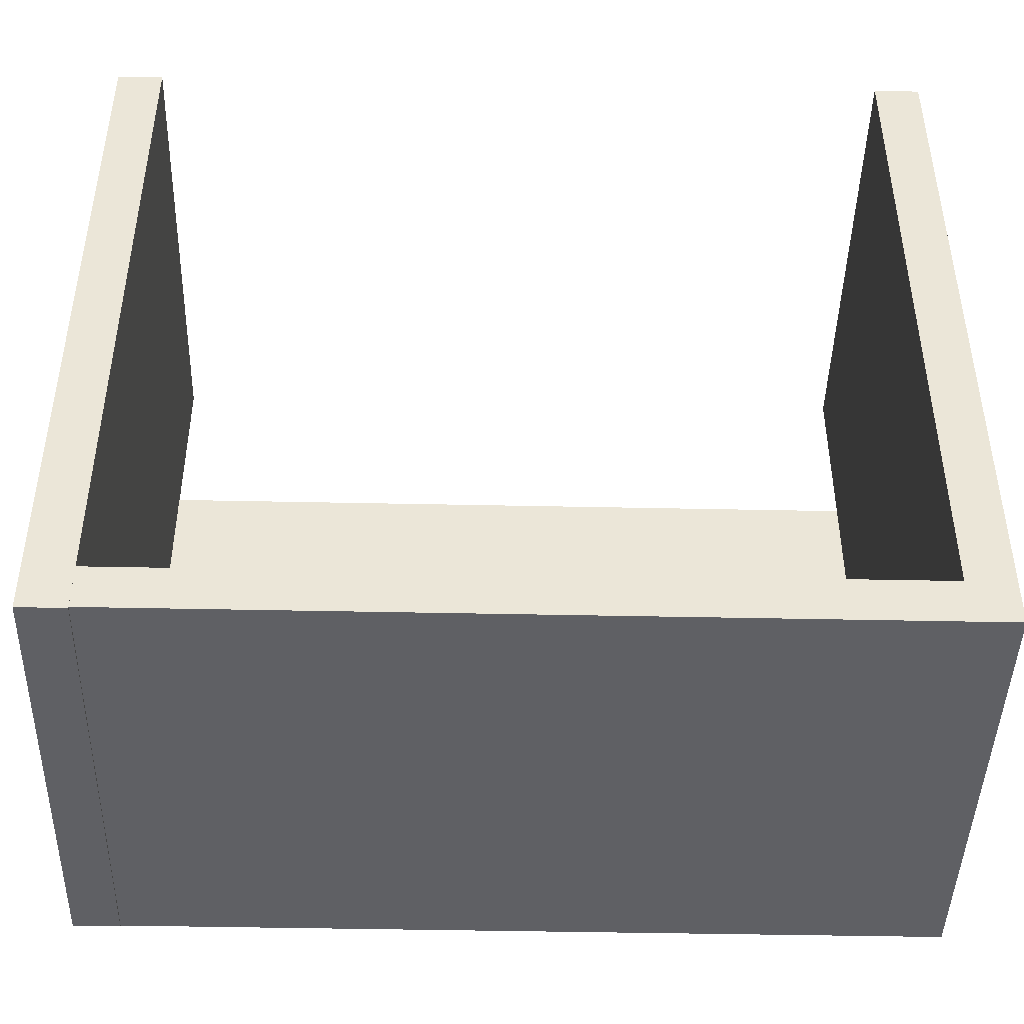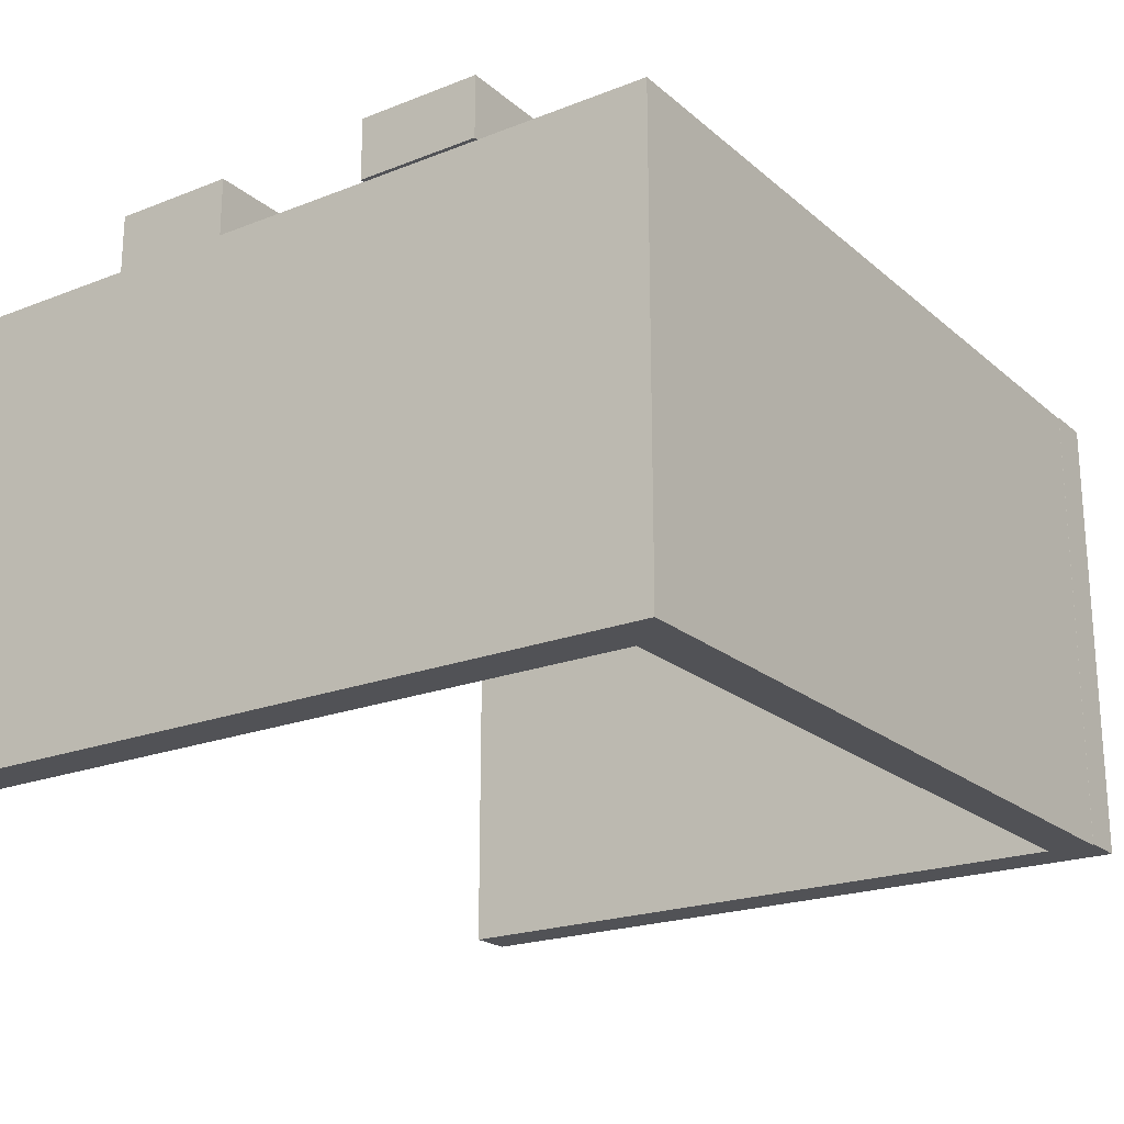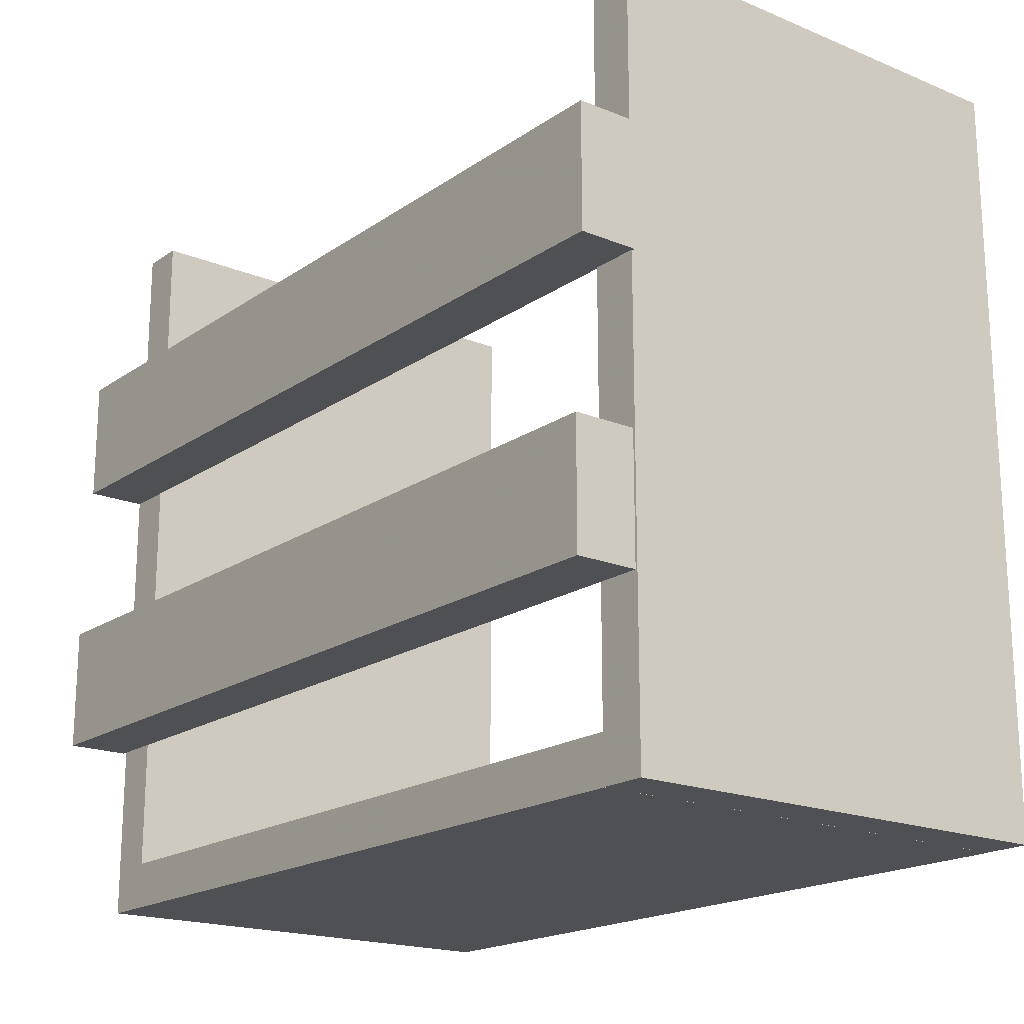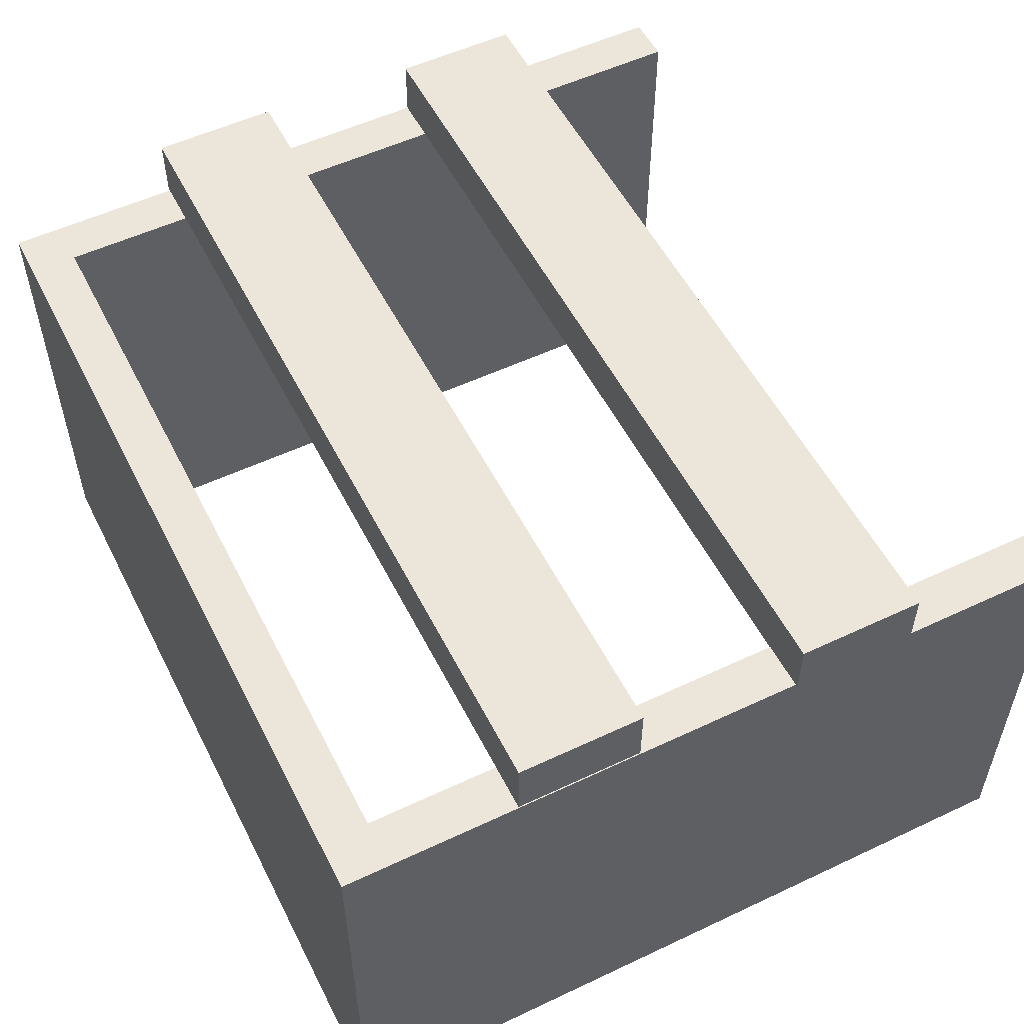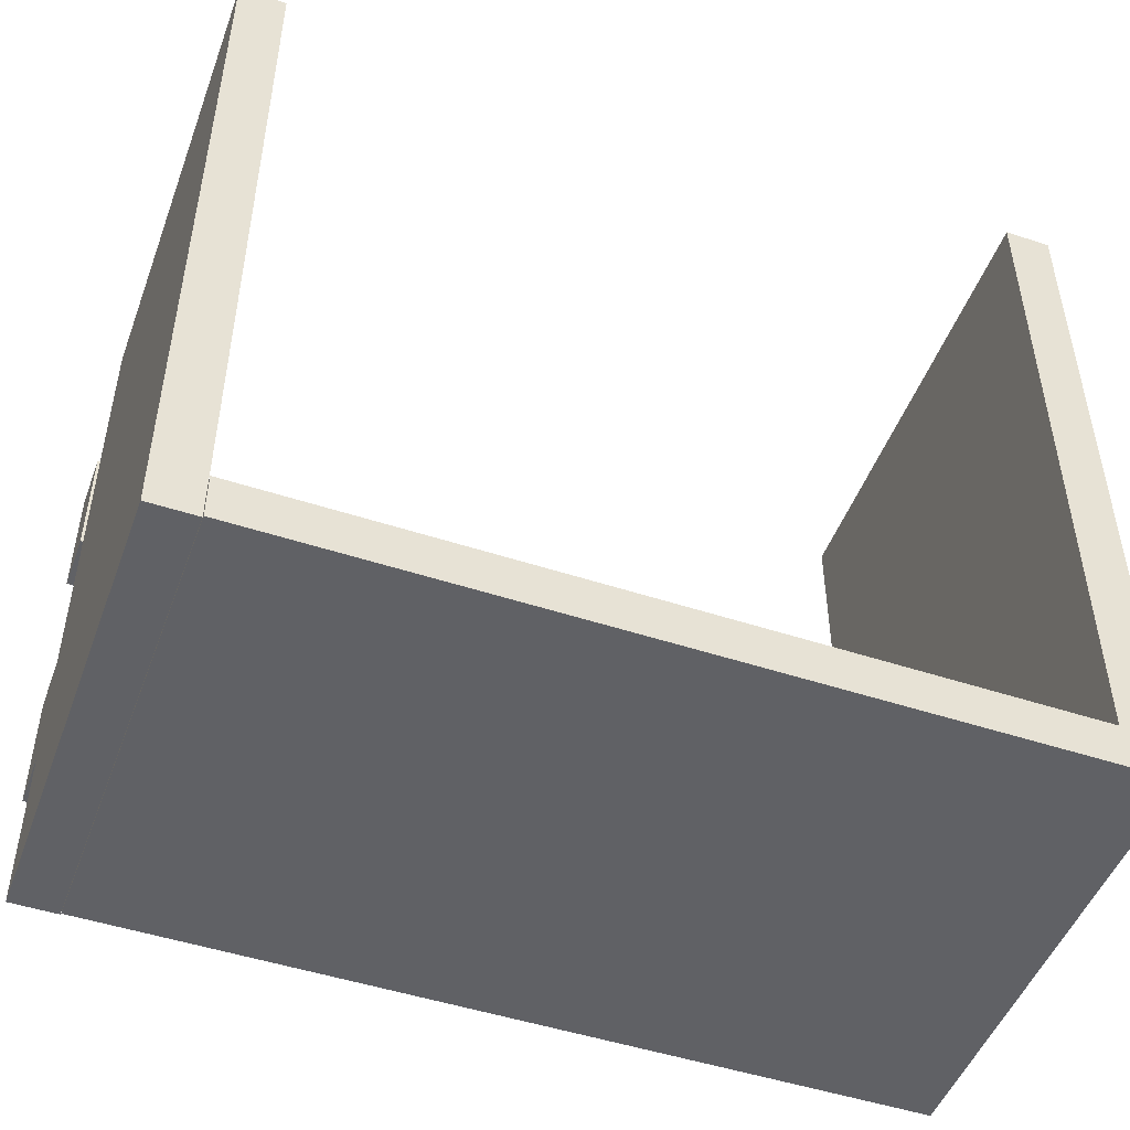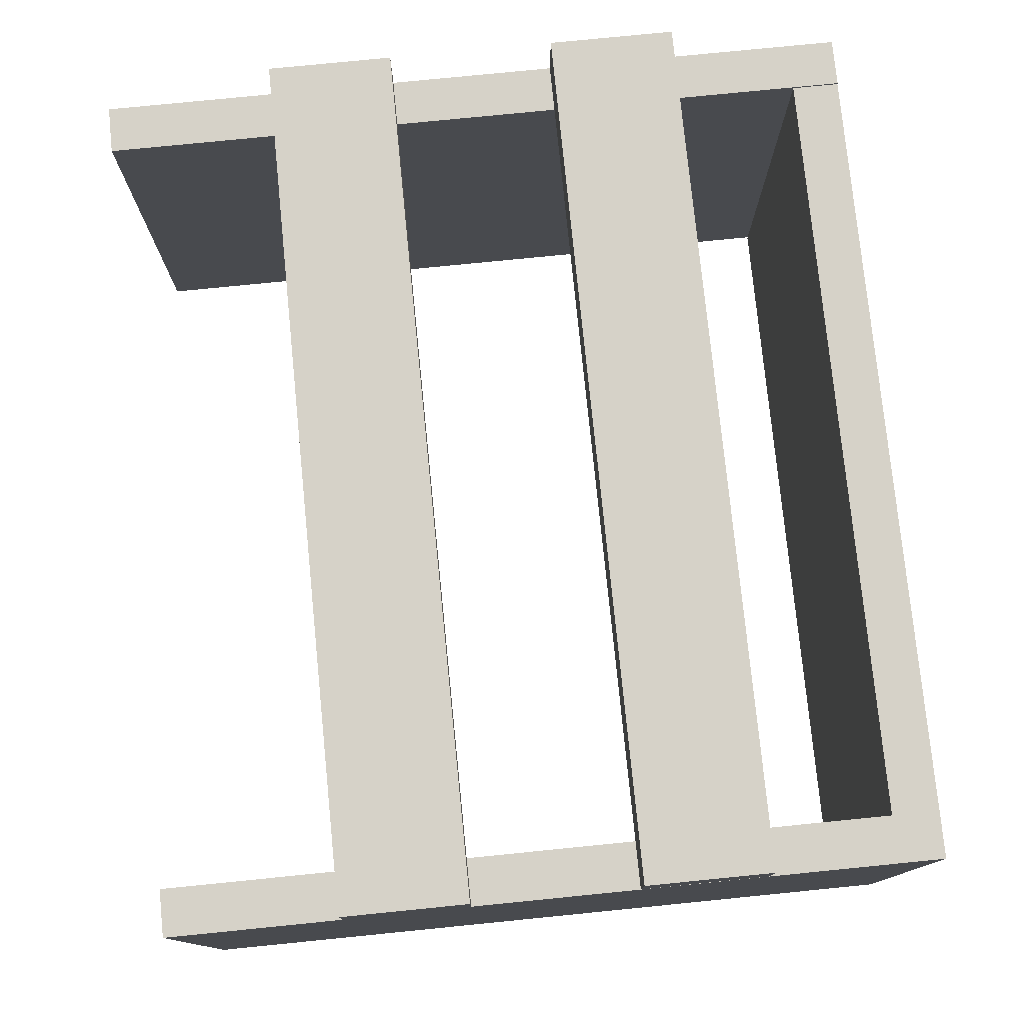
<metadata>
{"format":"obj","ext":"obj","renderer":"f3d","projection":"perspective","resolution":1024,"background":"white","views":[{"elev":-44.4,"azim":-1.4,"up":"+Z"},{"elev":-21.3,"azim":124.7,"up":"+Y"},{"elev":-18.8,"azim":-128.0,"up":"+Z"},{"elev":54.2,"azim":-116.6,"up":"+Y"},{"elev":-48.9,"azim":-20.1,"up":"+Z"},{"elev":77.5,"azim":84.3,"up":"+Y"}]}
</metadata>
<code>
o obj_0
v 262 		-111 		245
v 247 		-111 		245
v 247 		-111 		15
v 262 		-111 		0
v 2 		-111 		15
v 2 		-111 		0
v 262 		60 		96
v 262 		60 		56
v -13 		60 		56
v -13 		60 		96
v -13.11 		39.46 		189
v 1.89 		39.46 		189
v 2 		39 		15
v 2 		39 		0
v 262 		39 		0
v -14 		39 		189
v -13.11 		39 		189
v -13.11 		39.46 		149
v -13.11 		39 		149
v -14 		39 		149
v 1.89 		39.46 		149
v 262 		40 		96
v 262 		40 		56
v -13 		40 		56
v -13 		40 		96
v -13.11 		39.46 		245
v 1.89 		39.46 		245
v 1.89 		39.46 		-0.018
v -13.11 		39.46 		-0.018
v 1.89 		39 		189
v 247 		39 		189
v 262 		39 		189
v 262 		39 		149
v 247 		39 		149
v 1.89 		39 		149
v 247 		39 		245
v 262 		39 		245
v 262 		58 		189
v 262 		58 		149
v -14 		58 		149
v -14 		58 		189
v 247 		39 		15
v -13.11 		-110.5 		-0.018
v 1.89 		-110.5 		-0.018
v 1.89 		-110.5 		245
v -13.11 		-110.5 		245
g group_0_14860437
f 1 2 3
f 3 6 4
f 3 4 1
f 5 6 3
f 7 8 9
f 7 9 10
f 38 41 12
f 11 12 41
f 5 14 6
f 13 14 5
f 32 1 33
f 33 4 15
f 16 17 11
f 18 40 21
f 34 21 39
f 22 23 8
f 22 8 7
f 10 9 24
f 10 24 25
f 26 27 12
f 26 12 11
f 28 29 18
f 28 18 21
f 18 19 20
f 18 20 40
f 16 40 20
f 12 30 31
f 32 38 31
f 12 31 38
f 11 17 26
f 35 21 34
f 40 39 21
f 32 33 38
f 27 30 12
f 18 29 19
f 43 19 29
f 21 35 28
f 31 30 35
f 31 35 34
f 36 37 32
f 36 32 31
f 25 24 23
f 25 23 22
f 38 39 40
f 38 40 41
f 16 11 41
f 33 34 39
f 33 42 34
f 38 33 39
f 17 16 20
f 17 20 19
f 41 40 16
f 33 15 42
f 10 25 7
f 25 22 7
f 31 34 2
f 3 2 34
f 42 3 34
f 29 28 43
f 44 43 28
f 35 30 45
f 27 45 30
f 15 4 6
f 26 17 46
f 19 46 17
f 27 26 46
f 27 46 45
f 15 6 14
f 44 45 43
f 46 43 45
f 13 5 3
f 13 3 42
f 28 35 44
f 42 15 14
f 42 14 13
f 43 46 19
f 4 33 1
f 36 31 2
f 37 36 2
f 37 2 1
f 8 23 24
f 8 24 9
f 37 1 32
f 45 44 35

</code>
